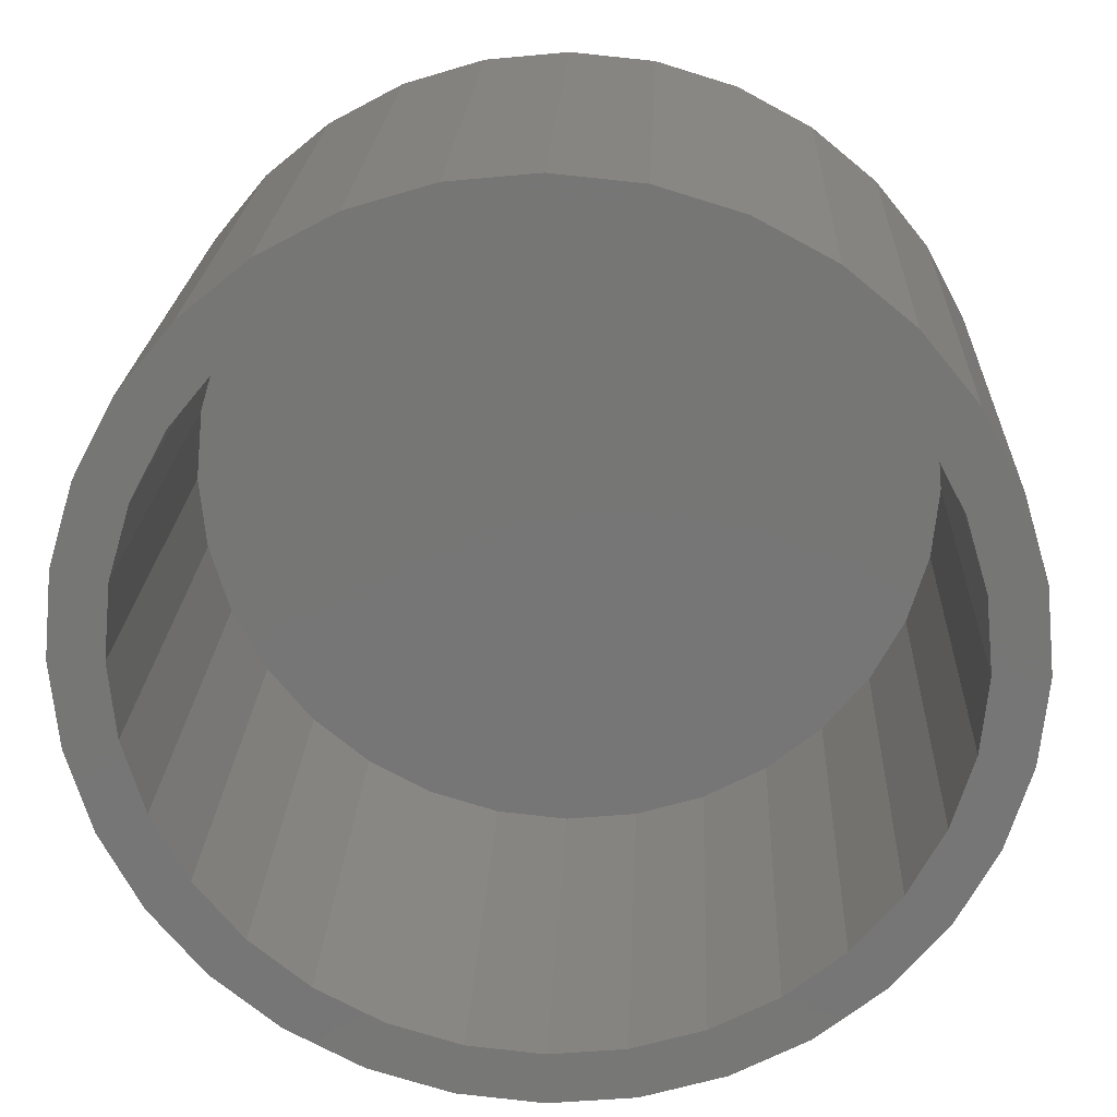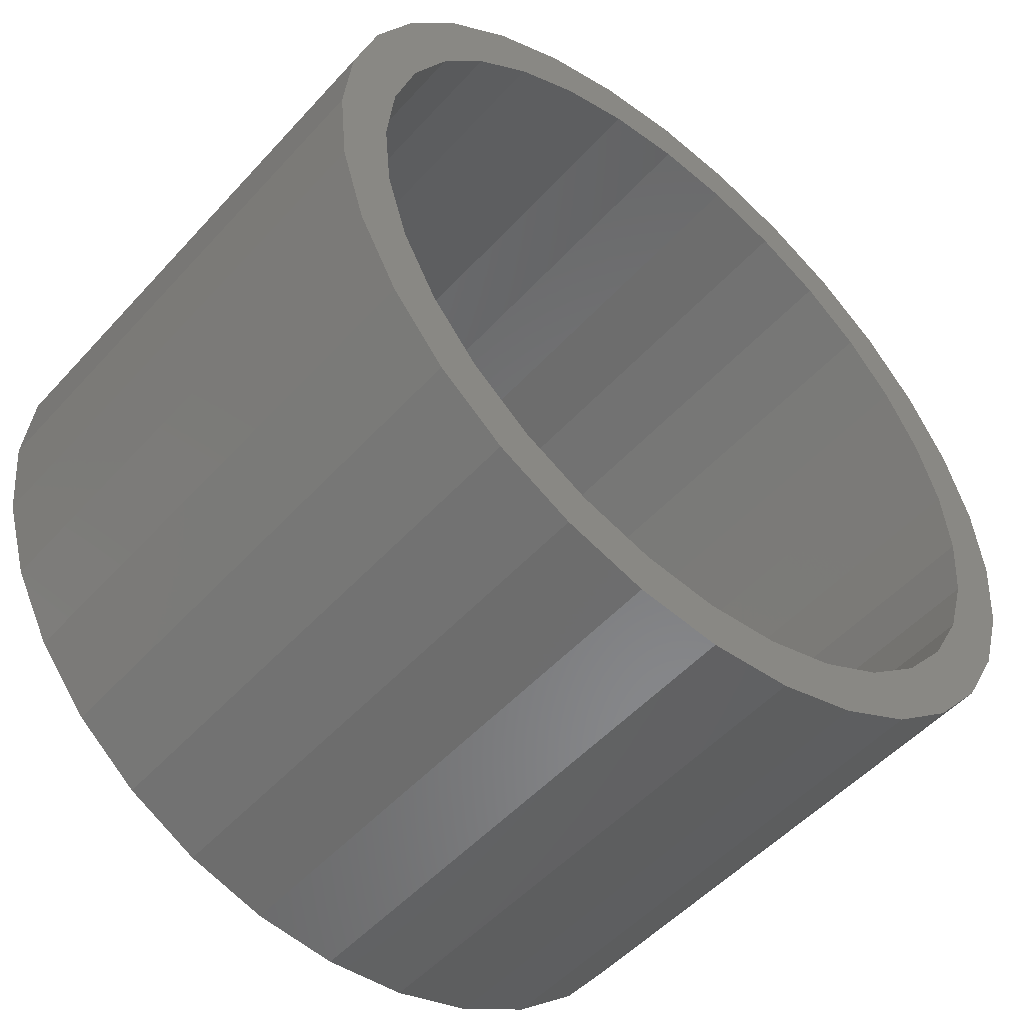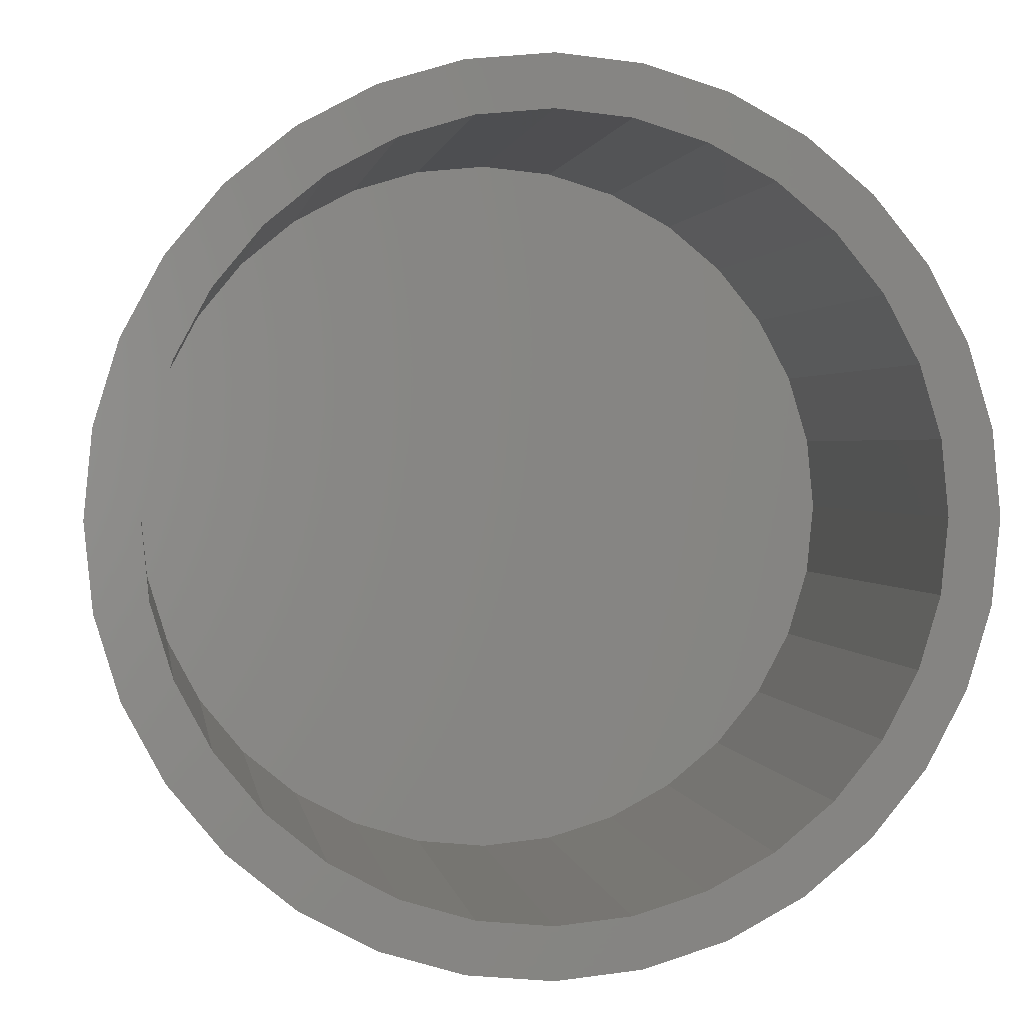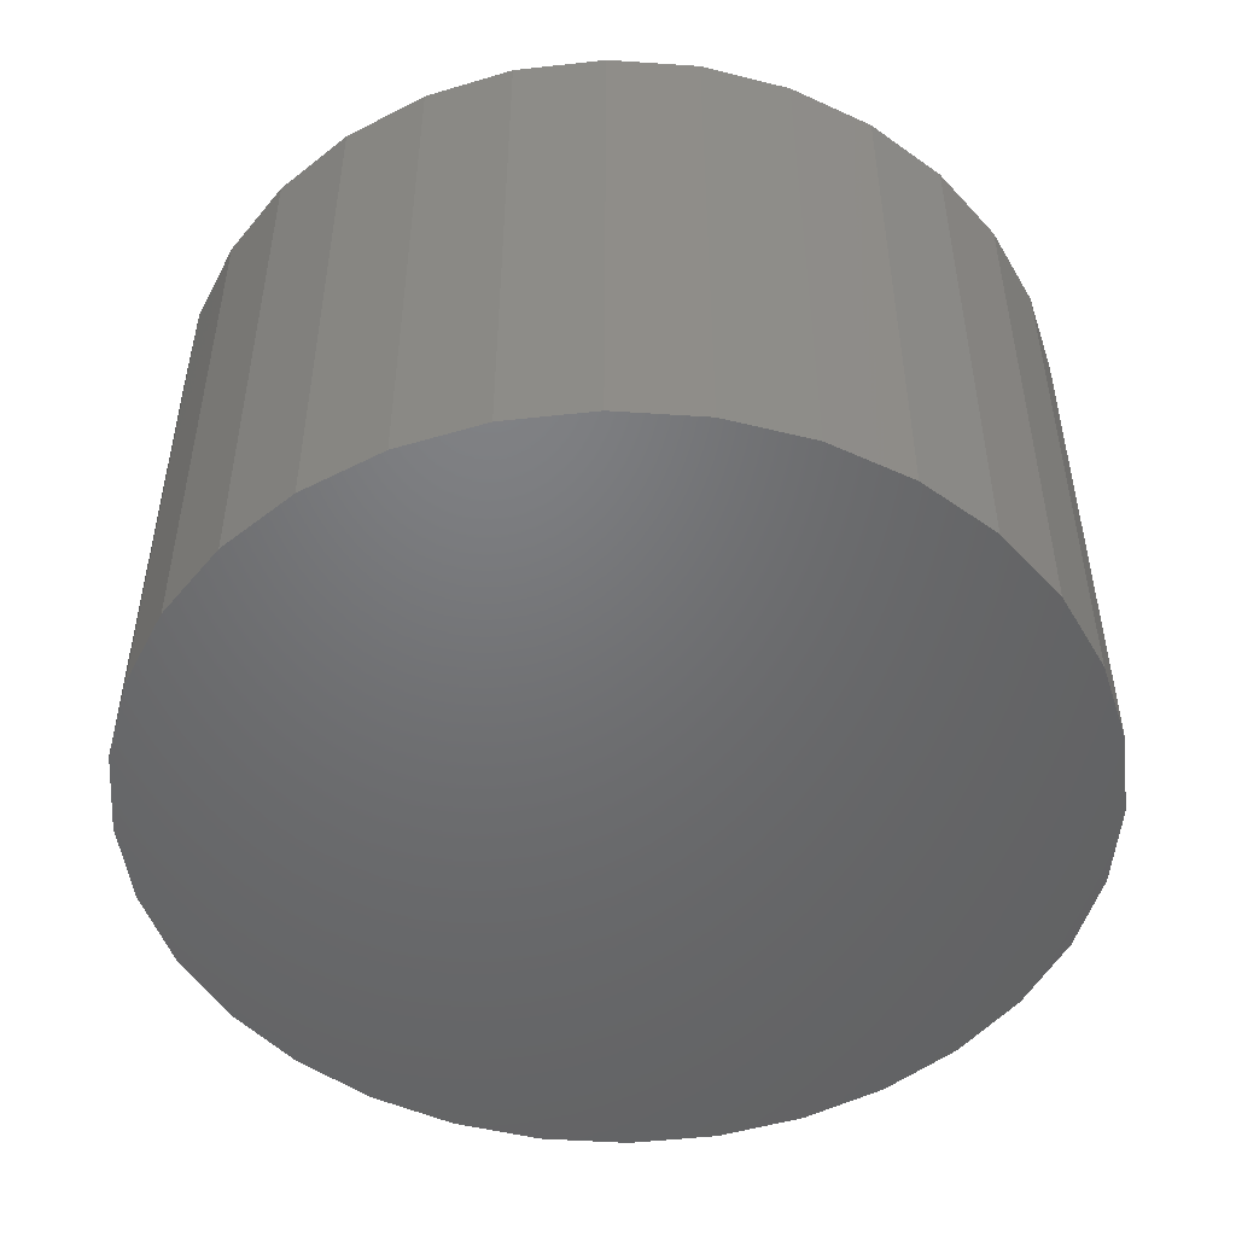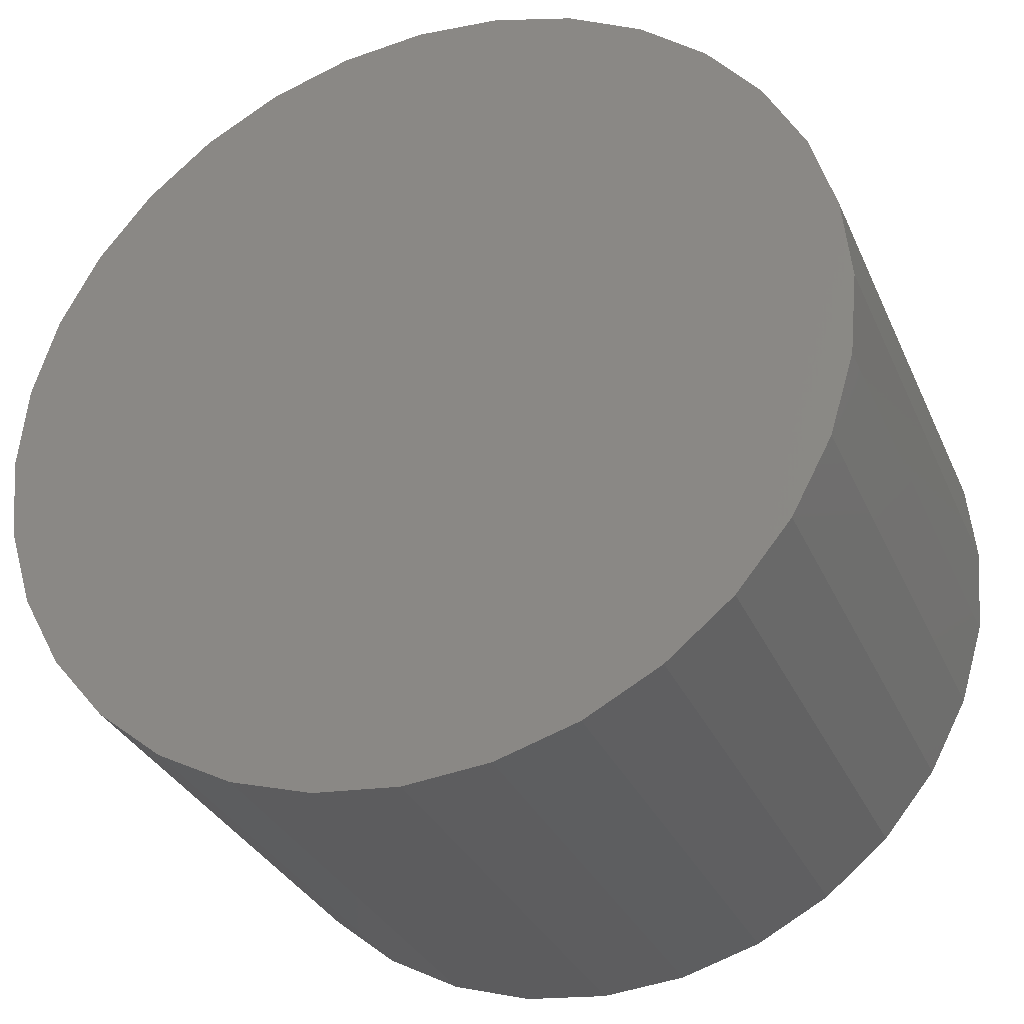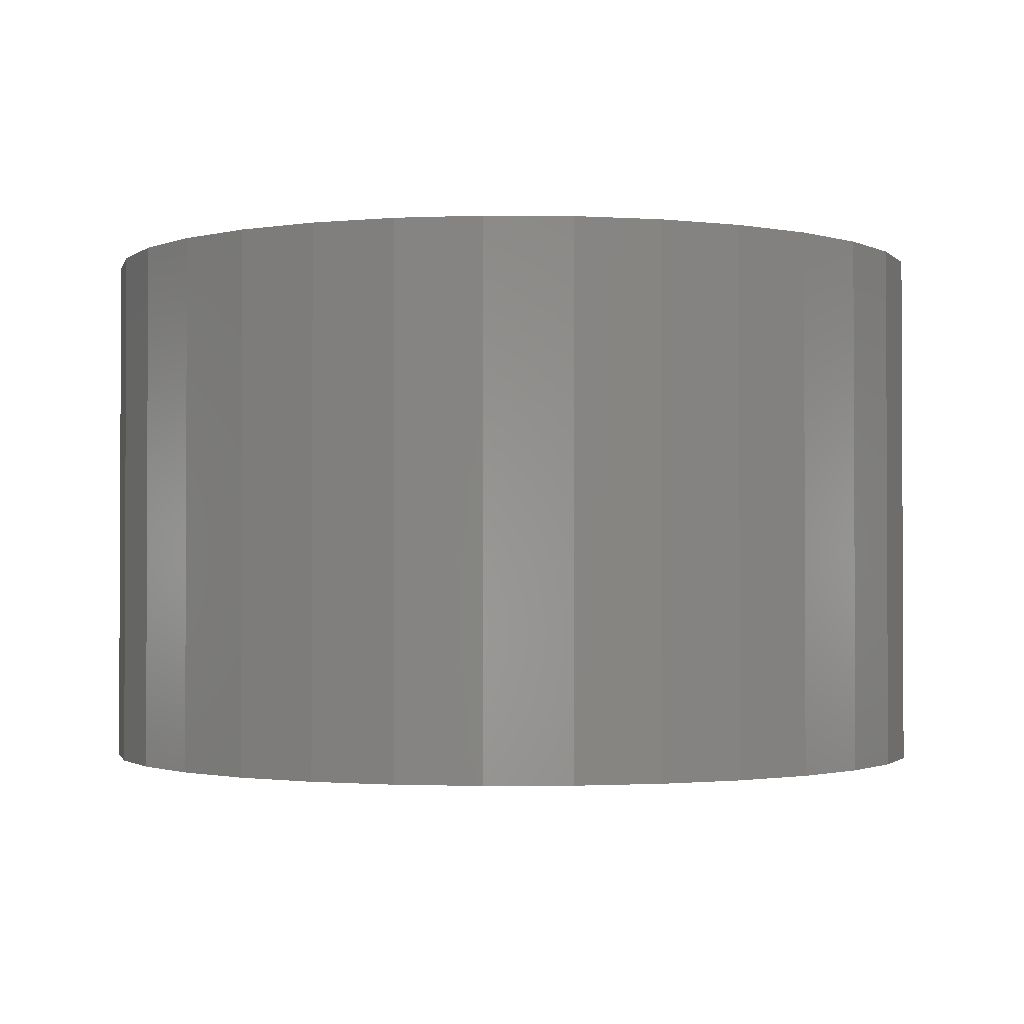
<metadata>
{"format":"stl","ext":"stl","renderer":"f3d","projection":"perspective","resolution":1024,"background":"white","views":[{"elev":20.9,"azim":2.4,"up":"+Y"},{"elev":-51.3,"azim":-40.6,"up":"+Y"},{"elev":1.4,"azim":-8.6,"up":"+Y"},{"elev":-49.5,"azim":23.9,"up":"+Z"},{"elev":-31.9,"azim":-158.9,"up":"+Y"},{"elev":-1.5,"azim":59.8,"up":"+Z"}]}
</metadata>
<code>
# stl→obj: 128 verts, 252 faces
v -0.4014 0.4077 0.75
v -0.5381 0.3637 0.75
v -0.4731 0.3203 0.75
v 0.2568 0.6049 0.75
v 0.00625 0.5766 0.75
v 0.1187 0.5655 0.75
v 0.134 0.6421 0.75
v 0.00625 0.6547 0.75
v -0.2443 0.6049 0.75
v -0.1215 0.6421 0.75
v -0.4567 0.4629 0.75
v -0.3141 0.4794 0.75
v -0.3575 0.5444 0.75
v -0.2144 0.5327 0.75
v -0.1062 0.5655 0.75
v -0.5264 0.2206 0.75
v -0.5986 0.2505 0.75
v -0.5592 0.1125 0.75
v -0.6359 0.1277 0.75
v -0.5703 7.061e-17 0.75
v -0.6484 8.017e-17 0.75
v -0.5592 -0.1125 0.75
v -0.6359 -0.1277 0.75
v -0.5264 -0.2206 0.75
v -0.5986 -0.2505 0.75
v -0.4731 -0.3203 0.75
v -0.5381 -0.3637 0.75
v -0.4014 -0.4077 0.75
v -0.4567 -0.4629 0.75
v -0.3141 -0.4794 0.75
v -0.2144 -0.5327 0.75
v -0.3575 -0.5444 0.75
v -0.1062 -0.5655 0.75
v -0.2443 -0.6049 0.75
v 0.00625 -0.5766 0.75
v 0.134 -0.6421 0.75
v 0.2568 -0.6049 0.75
v 0.00625 -0.6547 0.75
v -0.1215 -0.6421 0.75
v 0.37 0.5444 0.75
v 0.2269 0.5327 0.75
v 0.4692 0.4629 0.75
v 0.3266 0.4794 0.75
v 0.5506 0.3637 0.75
v 0.4139 0.4077 0.75
v 0.4856 0.3203 0.75
v 0.6111 0.2505 0.75
v 0.5389 0.2206 0.75
v 0.6484 0.1277 0.75
v 0.5717 0.1125 0.75
v 0.6609 0 0.75
v 0.5828 0 0.75
v 0.6484 -0.1277 0.75
v 0.5717 -0.1125 0.75
v 0.6111 -0.2505 0.75
v 0.5389 -0.2206 0.75
v 0.5506 -0.3637 0.75
v 0.4856 -0.3203 0.75
v 0.4692 -0.4629 0.75
v 0.4139 -0.4077 0.75
v 0.3266 -0.4794 0.75
v 0.37 -0.5444 0.75
v 0.2269 -0.5327 0.75
v 0.1187 -0.5655 0.75
v 0.00625 -0.5766 0.02344
v 0.1187 -0.5655 0.02344
v 0.2269 -0.5327 0.02344
v 0.3266 -0.4794 0.02344
v 0.4139 -0.4077 0.02344
v 0.4856 -0.3203 0.02344
v 0.5389 -0.2206 0.02344
v 0.5717 -0.1125 0.02344
v 0.5828 -1.412e-16 0.02344
v -0.1062 -0.5655 0.02344
v -0.2144 -0.5327 0.02344
v -0.3141 -0.4794 0.02344
v -0.4014 -0.4077 0.02344
v -0.4731 -0.3203 0.02344
v -0.5264 -0.2206 0.02344
v -0.5592 -0.1125 0.02344
v -0.5703 7.061e-17 0.02344
v 0.00625 0.5766 0.02344
v -0.1062 0.5655 0.02344
v -0.2144 0.5327 0.02344
v -0.3141 0.4794 0.02344
v -0.4014 0.4077 0.02344
v -0.4731 0.3203 0.02344
v -0.5264 0.2206 0.02344
v -0.5592 0.1125 0.02344
v 0.1187 0.5655 0.02344
v 0.2269 0.5327 0.02344
v 0.3266 0.4794 0.02344
v 0.4139 0.4077 0.02344
v 0.4856 0.3203 0.02344
v 0.5389 0.2206 0.02344
v 0.5717 0.1125 0.02344
v 0.6609 -1.603e-16 -0.05469
v 0.6484 -0.1277 -0.05469
v 0.6111 -0.2505 -0.05469
v 0.5506 -0.3637 -0.05469
v 0.4692 -0.4629 -0.05469
v 0.37 -0.5444 -0.05469
v 0.2568 -0.6049 -0.05469
v 0.134 -0.6421 -0.05469
v 0.00625 -0.6547 -0.05469
v -0.1215 -0.6421 -0.05469
v -0.2443 -0.6049 -0.05469
v -0.3575 -0.5444 -0.05469
v -0.4567 -0.4629 -0.05469
v -0.5381 -0.3637 -0.05469
v -0.5986 -0.2505 -0.05469
v -0.6359 -0.1277 -0.05469
v -0.6484 8.017e-17 -0.05469
v -0.6359 0.1277 -0.05469
v -0.5986 0.2505 -0.05469
v -0.5381 0.3637 -0.05469
v -0.4567 0.4629 -0.05469
v -0.3575 0.5444 -0.05469
v -0.2443 0.6049 -0.05469
v -0.1215 0.6421 -0.05469
v 0.00625 0.6547 -0.05469
v 0.134 0.6421 -0.05469
v 0.2568 0.6049 -0.05469
v 0.37 0.5444 -0.05469
v 0.4692 0.4629 -0.05469
v 0.5506 0.3637 -0.05469
v 0.6111 0.2505 -0.05469
v 0.6484 0.1277 -0.05469
f 1 2 3
f 4 5 6
f 4 7 5
f 5 7 8
f 5 8 9
f 9 8 10
f 2 1 11
f 11 1 12
f 11 12 13
f 13 12 14
f 13 14 9
f 9 14 15
f 9 15 5
f 3 2 16
f 16 2 17
f 16 17 18
f 18 17 19
f 18 19 20
f 20 19 21
f 20 21 22
f 22 21 23
f 22 23 24
f 24 23 25
f 24 25 26
f 26 25 27
f 26 27 28
f 28 27 29
f 28 29 30
f 30 29 31
f 31 29 32
f 31 32 33
f 33 32 34
f 33 34 35
f 36 37 38
f 38 37 35
f 38 35 39
f 39 35 34
f 4 6 40
f 40 6 41
f 40 41 42
f 42 41 43
f 42 43 44
f 44 43 45
f 44 45 46
f 44 46 47
f 47 46 48
f 47 48 49
f 49 48 50
f 49 50 51
f 51 50 52
f 51 52 53
f 53 52 54
f 53 54 55
f 55 54 56
f 55 56 57
f 57 56 58
f 57 58 59
f 59 58 60
f 59 60 61
f 59 61 62
f 62 61 63
f 62 63 37
f 37 63 64
f 37 64 35
f 65 64 66
f 66 64 63
f 66 63 67
f 67 63 61
f 67 61 68
f 68 61 60
f 68 60 69
f 69 60 58
f 69 58 70
f 70 58 56
f 70 56 71
f 71 56 54
f 71 54 72
f 72 54 52
f 72 52 73
f 64 65 35
f 35 65 74
f 35 74 33
f 33 74 75
f 33 75 31
f 31 75 76
f 31 76 30
f 30 76 77
f 30 77 28
f 28 77 78
f 28 78 26
f 26 78 79
f 26 79 24
f 24 79 80
f 24 80 22
f 22 80 81
f 22 81 20
f 82 15 83
f 83 15 14
f 83 14 84
f 84 14 12
f 84 12 85
f 85 12 1
f 85 1 86
f 86 1 3
f 86 3 87
f 87 3 16
f 87 16 88
f 88 16 18
f 88 18 89
f 89 18 20
f 89 20 81
f 15 82 5
f 5 82 90
f 5 90 6
f 6 90 91
f 6 91 41
f 41 91 92
f 41 92 43
f 43 92 93
f 43 93 45
f 45 93 94
f 45 94 46
f 46 94 95
f 46 95 48
f 48 95 96
f 48 96 50
f 50 96 73
f 50 73 52
f 97 51 98
f 98 51 53
f 98 53 99
f 99 53 55
f 99 55 100
f 100 55 57
f 100 57 101
f 101 57 59
f 101 59 102
f 102 59 62
f 102 62 103
f 103 62 37
f 103 37 104
f 104 37 36
f 104 36 105
f 105 36 38
f 105 38 106
f 106 38 39
f 106 39 107
f 107 39 34
f 107 34 108
f 108 34 32
f 108 32 109
f 109 32 29
f 109 29 110
f 110 29 27
f 110 27 111
f 111 27 25
f 111 25 112
f 112 25 23
f 112 23 113
f 113 23 21
f 113 21 114
f 114 21 19
f 114 19 115
f 115 19 17
f 115 17 116
f 116 17 2
f 116 2 117
f 117 2 11
f 117 11 118
f 118 11 13
f 118 13 119
f 119 13 9
f 119 9 120
f 120 9 10
f 120 10 121
f 121 10 8
f 121 8 122
f 122 8 7
f 122 7 123
f 123 7 4
f 123 4 124
f 124 4 40
f 124 40 125
f 125 40 42
f 125 42 126
f 126 42 44
f 126 44 127
f 127 44 47
f 127 47 128
f 128 47 49
f 128 49 97
f 97 49 51
f 121 122 120
f 105 106 104
f 104 106 107
f 104 107 103
f 103 107 108
f 103 108 102
f 102 108 109
f 102 109 101
f 101 109 110
f 101 110 100
f 100 110 111
f 100 111 99
f 99 111 112
f 99 112 98
f 98 112 113
f 98 113 97
f 97 113 114
f 97 114 128
f 128 114 115
f 128 115 127
f 127 115 116
f 127 116 126
f 126 116 117
f 126 117 125
f 125 117 118
f 125 118 124
f 124 118 119
f 124 119 123
f 123 119 120
f 123 120 122
f 83 90 82
f 90 83 91
f 91 83 84
f 91 84 92
f 92 84 85
f 92 85 93
f 93 85 86
f 93 86 94
f 94 86 87
f 94 87 95
f 95 87 88
f 95 88 96
f 96 88 89
f 96 89 73
f 73 89 81
f 73 81 72
f 72 81 80
f 72 80 71
f 71 80 79
f 71 79 70
f 70 79 78
f 70 78 69
f 69 78 77
f 69 77 68
f 68 77 76
f 68 76 67
f 67 76 75
f 67 75 66
f 66 75 74
f 66 74 65

</code>
